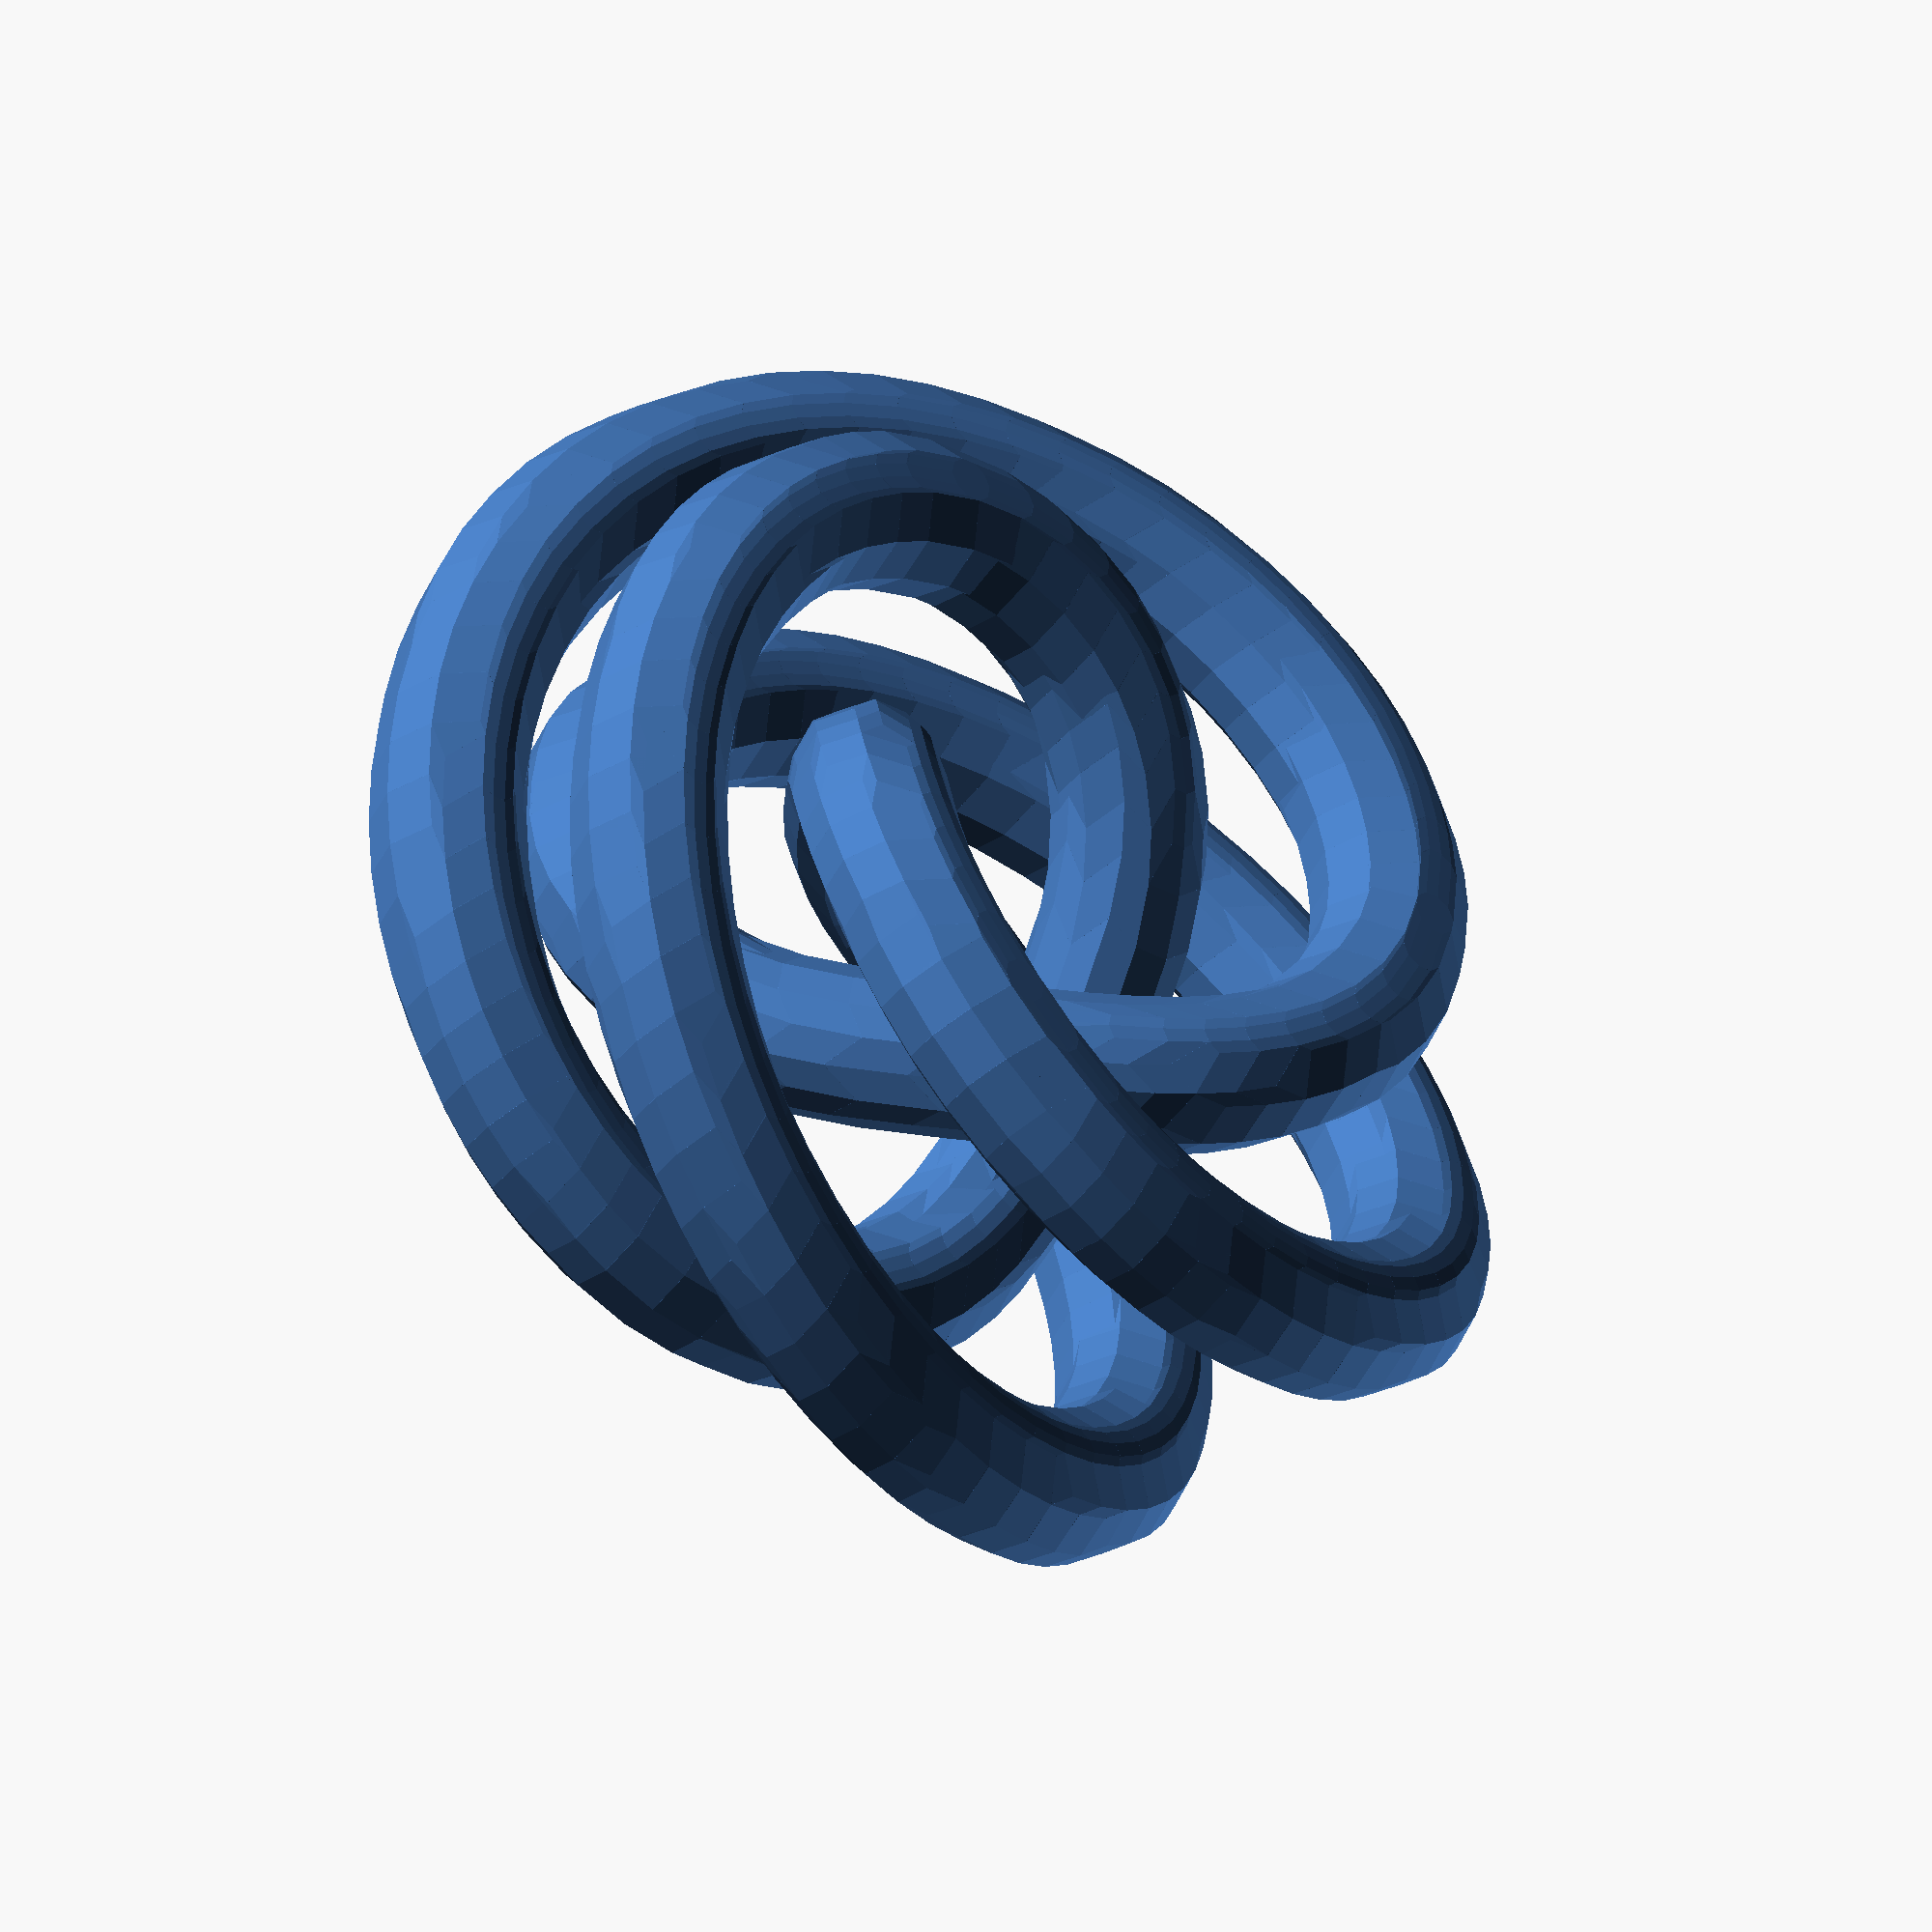
<openscad>
 //% Knot Torus(3,4)
 //% created by knotadjust.torus
 //% shortened with knotshorten.f
// make with infill 80%, support angle 10 deg
r1 = 3;  d1 = 10;
// Path length     39.46*d1
// tube diameter 2*r1, closest approach d1-2*r1
 hull(){
translate(v=[ 1.418*d1, 0.034*d1,-0.870*d1])sphere(r=r1);
translate(v=[ 1.313*d1, 0.233*d1,-0.864*d1])sphere(r=r1);}
 hull(){
translate(v=[ 1.313*d1, 0.233*d1,-0.864*d1])sphere(r=r1);
translate(v=[ 1.184*d1, 0.402*d1,-0.846*d1])sphere(r=r1);}
 hull(){
translate(v=[ 1.184*d1, 0.402*d1,-0.846*d1])sphere(r=r1);
translate(v=[ 1.038*d1, 0.539*d1,-0.818*d1])sphere(r=r1);}
 hull(){
translate(v=[ 1.038*d1, 0.539*d1,-0.818*d1])sphere(r=r1);
translate(v=[ 0.882*d1, 0.643*d1,-0.779*d1])sphere(r=r1);}
 hull(){
translate(v=[ 0.882*d1, 0.643*d1,-0.779*d1])sphere(r=r1);
translate(v=[ 0.723*d1, 0.717*d1,-0.730*d1])sphere(r=r1);}
 hull(){
translate(v=[ 0.723*d1, 0.717*d1,-0.730*d1])sphere(r=r1);
translate(v=[ 0.566*d1, 0.762*d1,-0.672*d1])sphere(r=r1);}
 hull(){
translate(v=[ 0.566*d1, 0.762*d1,-0.672*d1])sphere(r=r1);
translate(v=[ 0.416*d1, 0.784*d1,-0.605*d1])sphere(r=r1);}
 hull(){
translate(v=[ 0.416*d1, 0.784*d1,-0.605*d1])sphere(r=r1);
translate(v=[ 0.231*d1, 0.782*d1,-0.504*d1])sphere(r=r1);}
 hull(){
translate(v=[ 0.231*d1, 0.782*d1,-0.504*d1])sphere(r=r1);
translate(v=[ 0.066*d1, 0.754*d1,-0.391*d1])sphere(r=r1);}
 hull(){
translate(v=[ 0.066*d1, 0.754*d1,-0.391*d1])sphere(r=r1);
translate(v=[-0.114*d1, 0.697*d1,-0.238*d1])sphere(r=r1);}
 hull(){
translate(v=[-0.114*d1, 0.697*d1,-0.238*d1])sphere(r=r1);
translate(v=[-0.330*d1, 0.592*d1,-0.011*d1])sphere(r=r1);}
 hull(){
translate(v=[-0.330*d1, 0.592*d1,-0.011*d1])sphere(r=r1);
translate(v=[-0.530*d1, 0.461*d1, 0.217*d1])sphere(r=r1);}
 hull(){
translate(v=[-0.530*d1, 0.461*d1, 0.217*d1])sphere(r=r1);
translate(v=[-0.670*d1, 0.339*d1, 0.372*d1])sphere(r=r1);}
 hull(){
translate(v=[-0.670*d1, 0.339*d1, 0.372*d1])sphere(r=r1);
translate(v=[-0.778*d1, 0.215*d1, 0.486*d1])sphere(r=r1);}
 hull(){
translate(v=[-0.778*d1, 0.215*d1, 0.486*d1])sphere(r=r1);
translate(v=[-0.874*d1, 0.061*d1, 0.589*d1])sphere(r=r1);}
 hull(){
translate(v=[-0.874*d1, 0.061*d1, 0.589*d1])sphere(r=r1);
translate(v=[-0.934*d1,-0.075*d1, 0.658*d1])sphere(r=r1);}
 hull(){
translate(v=[-0.934*d1,-0.075*d1, 0.658*d1])sphere(r=r1);
translate(v=[-0.977*d1,-0.230*d1, 0.718*d1])sphere(r=r1);}
 hull(){
translate(v=[-0.977*d1,-0.230*d1, 0.718*d1])sphere(r=r1);
translate(v=[-0.998*d1,-0.401*d1, 0.769*d1])sphere(r=r1);}
 hull(){
translate(v=[-0.998*d1,-0.401*d1, 0.769*d1])sphere(r=r1);
translate(v=[-0.992*d1,-0.586*d1, 0.810*d1])sphere(r=r1);}
 hull(){
translate(v=[-0.992*d1,-0.586*d1, 0.810*d1])sphere(r=r1);
translate(v=[-0.954*d1,-0.780*d1, 0.841*d1])sphere(r=r1);}
 hull(){
translate(v=[-0.954*d1,-0.780*d1, 0.841*d1])sphere(r=r1);
translate(v=[-0.880*d1,-0.976*d1, 0.861*d1])sphere(r=r1);}
 hull(){
translate(v=[-0.880*d1,-0.976*d1, 0.861*d1])sphere(r=r1);
translate(v=[-0.768*d1,-1.168*d1, 0.869*d1])sphere(r=r1);}
 hull(){
translate(v=[-0.768*d1,-1.168*d1, 0.869*d1])sphere(r=r1);
translate(v=[-0.617*d1,-1.347*d1, 0.867*d1])sphere(r=r1);}
 hull(){
translate(v=[-0.617*d1,-1.347*d1, 0.867*d1])sphere(r=r1);
translate(v=[-0.428*d1,-1.505*d1, 0.854*d1])sphere(r=r1);}
 hull(){
translate(v=[-0.428*d1,-1.505*d1, 0.854*d1])sphere(r=r1);
translate(v=[-0.282*d1,-1.595*d1, 0.838*d1])sphere(r=r1);}
 hull(){
translate(v=[-0.282*d1,-1.595*d1, 0.838*d1])sphere(r=r1);
translate(v=[-0.123*d1,-1.669*d1, 0.819*d1])sphere(r=r1);}
 hull(){
translate(v=[-0.123*d1,-1.669*d1, 0.819*d1])sphere(r=r1);
translate(v=[ 0.048*d1,-1.725*d1, 0.794*d1])sphere(r=r1);}
 hull(){
translate(v=[ 0.048*d1,-1.725*d1, 0.794*d1])sphere(r=r1);
translate(v=[ 0.230*d1,-1.761*d1, 0.765*d1])sphere(r=r1);}
 hull(){
translate(v=[ 0.230*d1,-1.761*d1, 0.765*d1])sphere(r=r1);
translate(v=[ 0.418*d1,-1.776*d1, 0.731*d1])sphere(r=r1);}
 hull(){
translate(v=[ 0.418*d1,-1.776*d1, 0.731*d1])sphere(r=r1);
translate(v=[ 0.611*d1,-1.768*d1, 0.694*d1])sphere(r=r1);}
 hull(){
translate(v=[ 0.611*d1,-1.768*d1, 0.694*d1])sphere(r=r1);
translate(v=[ 0.806*d1,-1.736*d1, 0.652*d1])sphere(r=r1);}
 hull(){
translate(v=[ 0.806*d1,-1.736*d1, 0.652*d1])sphere(r=r1);
translate(v=[ 0.999*d1,-1.681*d1, 0.606*d1])sphere(r=r1);}
 hull(){
translate(v=[ 0.999*d1,-1.681*d1, 0.606*d1])sphere(r=r1);
translate(v=[ 1.187*d1,-1.601*d1, 0.558*d1])sphere(r=r1);}
 hull(){
translate(v=[ 1.187*d1,-1.601*d1, 0.558*d1])sphere(r=r1);
translate(v=[ 1.366*d1,-1.499*d1, 0.506*d1])sphere(r=r1);}
 hull(){
translate(v=[ 1.366*d1,-1.499*d1, 0.506*d1])sphere(r=r1);
translate(v=[ 1.534*d1,-1.373*d1, 0.451*d1])sphere(r=r1);}
 hull(){
translate(v=[ 1.534*d1,-1.373*d1, 0.451*d1])sphere(r=r1);
translate(v=[ 1.688*d1,-1.227*d1, 0.393*d1])sphere(r=r1);}
 hull(){
translate(v=[ 1.688*d1,-1.227*d1, 0.393*d1])sphere(r=r1);
translate(v=[ 1.824*d1,-1.062*d1, 0.333*d1])sphere(r=r1);}
 hull(){
translate(v=[ 1.824*d1,-1.062*d1, 0.333*d1])sphere(r=r1);
translate(v=[ 1.940*d1,-0.880*d1, 0.272*d1])sphere(r=r1);}
 hull(){
translate(v=[ 1.940*d1,-0.880*d1, 0.272*d1])sphere(r=r1);
translate(v=[ 2.034*d1,-0.684*d1, 0.208*d1])sphere(r=r1);}
 hull(){
translate(v=[ 2.034*d1,-0.684*d1, 0.208*d1])sphere(r=r1);
translate(v=[ 2.104*d1,-0.477*d1, 0.144*d1])sphere(r=r1);}
 hull(){
translate(v=[ 2.104*d1,-0.477*d1, 0.144*d1])sphere(r=r1);
translate(v=[ 2.149*d1,-0.262*d1, 0.079*d1])sphere(r=r1);}
 hull(){
translate(v=[ 2.149*d1,-0.262*d1, 0.079*d1])sphere(r=r1);
translate(v=[ 2.167*d1,-0.044*d1, 0.013*d1])sphere(r=r1);}
 hull(){
translate(v=[ 2.167*d1,-0.044*d1, 0.013*d1])sphere(r=r1);
translate(v=[ 2.159*d1, 0.176*d1,-0.053*d1])sphere(r=r1);}
 hull(){
translate(v=[ 2.159*d1, 0.176*d1,-0.053*d1])sphere(r=r1);
translate(v=[ 2.125*d1, 0.393*d1,-0.118*d1])sphere(r=r1);}
 hull(){
translate(v=[ 2.125*d1, 0.393*d1,-0.118*d1])sphere(r=r1);
translate(v=[ 2.065*d1, 0.603*d1,-0.183*d1])sphere(r=r1);}
 hull(){
translate(v=[ 2.065*d1, 0.603*d1,-0.183*d1])sphere(r=r1);
translate(v=[ 1.980*d1, 0.803*d1,-0.247*d1])sphere(r=r1);}
 hull(){
translate(v=[ 1.980*d1, 0.803*d1,-0.247*d1])sphere(r=r1);
translate(v=[ 1.872*d1, 0.991*d1,-0.309*d1])sphere(r=r1);}
 hull(){
translate(v=[ 1.872*d1, 0.991*d1,-0.309*d1])sphere(r=r1);
translate(v=[ 1.744*d1, 1.164*d1,-0.370*d1])sphere(r=r1);}
 hull(){
translate(v=[ 1.744*d1, 1.164*d1,-0.370*d1])sphere(r=r1);
translate(v=[ 1.597*d1, 1.318*d1,-0.428*d1])sphere(r=r1);}
 hull(){
translate(v=[ 1.597*d1, 1.318*d1,-0.428*d1])sphere(r=r1);
translate(v=[ 1.434*d1, 1.451*d1,-0.484*d1])sphere(r=r1);}
 hull(){
translate(v=[ 1.434*d1, 1.451*d1,-0.484*d1])sphere(r=r1);
translate(v=[ 1.259*d1, 1.563*d1,-0.537*d1])sphere(r=r1);}
 hull(){
translate(v=[ 1.259*d1, 1.563*d1,-0.537*d1])sphere(r=r1);
translate(v=[ 1.074*d1, 1.652*d1,-0.587*d1])sphere(r=r1);}
 hull(){
translate(v=[ 1.074*d1, 1.652*d1,-0.587*d1])sphere(r=r1);
translate(v=[ 0.883*d1, 1.717*d1,-0.634*d1])sphere(r=r1);}
 hull(){
translate(v=[ 0.883*d1, 1.717*d1,-0.634*d1])sphere(r=r1);
translate(v=[ 0.688*d1, 1.758*d1,-0.677*d1])sphere(r=r1);}
 hull(){
translate(v=[ 0.688*d1, 1.758*d1,-0.677*d1])sphere(r=r1);
translate(v=[ 0.494*d1, 1.775*d1,-0.717*d1])sphere(r=r1);}
 hull(){
translate(v=[ 0.494*d1, 1.775*d1,-0.717*d1])sphere(r=r1);
translate(v=[ 0.304*d1, 1.770*d1,-0.752*d1])sphere(r=r1);}
 hull(){
translate(v=[ 0.304*d1, 1.770*d1,-0.752*d1])sphere(r=r1);
translate(v=[ 0.119*d1, 1.742*d1,-0.783*d1])sphere(r=r1);}
 hull(){
translate(v=[ 0.119*d1, 1.742*d1,-0.783*d1])sphere(r=r1);
translate(v=[-0.056*d1, 1.693*d1,-0.809*d1])sphere(r=r1);}
 hull(){
translate(v=[-0.056*d1, 1.693*d1,-0.809*d1])sphere(r=r1);
translate(v=[-0.221*d1, 1.626*d1,-0.831*d1])sphere(r=r1);}
 hull(){
translate(v=[-0.221*d1, 1.626*d1,-0.831*d1])sphere(r=r1);
translate(v=[-0.372*d1, 1.543*d1,-0.848*d1])sphere(r=r1);}
 hull(){
translate(v=[-0.372*d1, 1.543*d1,-0.848*d1])sphere(r=r1);
translate(v=[-0.508*d1, 1.445*d1,-0.860*d1])sphere(r=r1);}
 hull(){
translate(v=[-0.508*d1, 1.445*d1,-0.860*d1])sphere(r=r1);
translate(v=[-0.682*d1, 1.277*d1,-0.869*d1])sphere(r=r1);}
 hull(){
translate(v=[-0.682*d1, 1.277*d1,-0.869*d1])sphere(r=r1);
translate(v=[-0.818*d1, 1.092*d1,-0.867*d1])sphere(r=r1);}
 hull(){
translate(v=[-0.818*d1, 1.092*d1,-0.867*d1])sphere(r=r1);
translate(v=[-0.914*d1, 0.897*d1,-0.854*d1])sphere(r=r1);}
 hull(){
translate(v=[-0.914*d1, 0.897*d1,-0.854*d1])sphere(r=r1);
translate(v=[-0.973*d1, 0.701*d1,-0.830*d1])sphere(r=r1);}
 hull(){
translate(v=[-0.973*d1, 0.701*d1,-0.830*d1])sphere(r=r1);
translate(v=[-0.998*d1, 0.510*d1,-0.795*d1])sphere(r=r1);}
 hull(){
translate(v=[-0.998*d1, 0.510*d1,-0.795*d1])sphere(r=r1);
translate(v=[-0.993*d1, 0.330*d1,-0.750*d1])sphere(r=r1);}
 hull(){
translate(v=[-0.993*d1, 0.330*d1,-0.750*d1])sphere(r=r1);
translate(v=[-0.962*d1, 0.166*d1,-0.695*d1])sphere(r=r1);}
 hull(){
translate(v=[-0.962*d1, 0.166*d1,-0.695*d1])sphere(r=r1);
translate(v=[-0.912*d1, 0.018*d1,-0.631*d1])sphere(r=r1);}
 hull(){
translate(v=[-0.912*d1, 0.018*d1,-0.631*d1])sphere(r=r1);
translate(v=[-0.823*d1,-0.150*d1,-0.534*d1])sphere(r=r1);}
 hull(){
translate(v=[-0.823*d1,-0.150*d1,-0.534*d1])sphere(r=r1);
translate(v=[-0.719*d1,-0.286*d1,-0.424*d1])sphere(r=r1);}
 hull(){
translate(v=[-0.719*d1,-0.286*d1,-0.424*d1])sphere(r=r1);
translate(v=[-0.581*d1,-0.421*d1,-0.274*d1])sphere(r=r1);}
 hull(){
translate(v=[-0.581*d1,-0.421*d1,-0.274*d1])sphere(r=r1);
translate(v=[-0.411*d1,-0.544*d1,-0.081*d1])sphere(r=r1);}
 hull(){
translate(v=[-0.411*d1,-0.544*d1,-0.081*d1])sphere(r=r1);
translate(v=[-0.204*d1,-0.658*d1, 0.148*d1])sphere(r=r1);}
 hull(){
translate(v=[-0.204*d1,-0.658*d1, 0.148*d1])sphere(r=r1);
translate(v=[-0.038*d1,-0.724*d1, 0.307*d1])sphere(r=r1);}
 hull(){
translate(v=[-0.038*d1,-0.724*d1, 0.307*d1])sphere(r=r1);
translate(v=[ 0.154*d1,-0.772*d1, 0.454*d1])sphere(r=r1);}
 hull(){
translate(v=[ 0.154*d1,-0.772*d1, 0.454*d1])sphere(r=r1);
translate(v=[ 0.330*d1,-0.787*d1, 0.561*d1])sphere(r=r1);}
 hull(){
translate(v=[ 0.330*d1,-0.787*d1, 0.561*d1])sphere(r=r1);
translate(v=[ 0.475*d1,-0.778*d1, 0.633*d1])sphere(r=r1);}
 hull(){
translate(v=[ 0.475*d1,-0.778*d1, 0.633*d1])sphere(r=r1);
translate(v=[ 0.629*d1,-0.747*d1, 0.696*d1])sphere(r=r1);}
 hull(){
translate(v=[ 0.629*d1,-0.747*d1, 0.696*d1])sphere(r=r1);
translate(v=[ 0.787*d1,-0.691*d1, 0.751*d1])sphere(r=r1);}
 hull(){
translate(v=[ 0.787*d1,-0.691*d1, 0.751*d1])sphere(r=r1);
translate(v=[ 0.946*d1,-0.605*d1, 0.796*d1])sphere(r=r1);}
 hull(){
translate(v=[ 0.946*d1,-0.605*d1, 0.796*d1])sphere(r=r1);
translate(v=[ 1.099*d1,-0.488*d1, 0.830*d1])sphere(r=r1);}
 hull(){
translate(v=[ 1.099*d1,-0.488*d1, 0.830*d1])sphere(r=r1);
translate(v=[ 1.239*d1,-0.338*d1, 0.854*d1])sphere(r=r1);}
 hull(){
translate(v=[ 1.239*d1,-0.338*d1, 0.854*d1])sphere(r=r1);
translate(v=[ 1.359*d1,-0.156*d1, 0.867*d1])sphere(r=r1);}
 hull(){
translate(v=[ 1.359*d1,-0.156*d1, 0.867*d1])sphere(r=r1);
translate(v=[ 1.451*d1, 0.054*d1, 0.869*d1])sphere(r=r1);}
 hull(){
translate(v=[ 1.451*d1, 0.054*d1, 0.869*d1])sphere(r=r1);
translate(v=[ 1.509*d1, 0.289*d1, 0.860*d1])sphere(r=r1);}
 hull(){
translate(v=[ 1.509*d1, 0.289*d1, 0.860*d1])sphere(r=r1);
translate(v=[ 1.524*d1, 0.456*d1, 0.848*d1])sphere(r=r1);}
 hull(){
translate(v=[ 1.524*d1, 0.456*d1, 0.848*d1])sphere(r=r1);
translate(v=[ 1.521*d1, 0.628*d1, 0.830*d1])sphere(r=r1);}
 hull(){
translate(v=[ 1.521*d1, 0.628*d1, 0.830*d1])sphere(r=r1);
translate(v=[ 1.496*d1, 0.804*d1, 0.808*d1])sphere(r=r1);}
 hull(){
translate(v=[ 1.496*d1, 0.804*d1, 0.808*d1])sphere(r=r1);
translate(v=[ 1.449*d1, 0.980*d1, 0.782*d1])sphere(r=r1);}
 hull(){
translate(v=[ 1.449*d1, 0.980*d1, 0.782*d1])sphere(r=r1);
translate(v=[ 1.380*d1, 1.153*d1, 0.751*d1])sphere(r=r1);}
 hull(){
translate(v=[ 1.380*d1, 1.153*d1, 0.751*d1])sphere(r=r1);
translate(v=[ 1.289*d1, 1.321*d1, 0.715*d1])sphere(r=r1);}
 hull(){
translate(v=[ 1.289*d1, 1.321*d1, 0.715*d1])sphere(r=r1);
translate(v=[ 1.176*d1, 1.480*d1, 0.676*d1])sphere(r=r1);}
 hull(){
translate(v=[ 1.176*d1, 1.480*d1, 0.676*d1])sphere(r=r1);
translate(v=[ 1.043*d1, 1.627*d1, 0.633*d1])sphere(r=r1);}
 hull(){
translate(v=[ 1.043*d1, 1.627*d1, 0.633*d1])sphere(r=r1);
translate(v=[ 0.890*d1, 1.759*d1, 0.586*d1])sphere(r=r1);}
 hull(){
translate(v=[ 0.890*d1, 1.759*d1, 0.586*d1])sphere(r=r1);
translate(v=[ 0.720*d1, 1.874*d1, 0.536*d1])sphere(r=r1);}
 hull(){
translate(v=[ 0.720*d1, 1.874*d1, 0.536*d1])sphere(r=r1);
translate(v=[ 0.535*d1, 1.969*d1, 0.482*d1])sphere(r=r1);}
 hull(){
translate(v=[ 0.535*d1, 1.969*d1, 0.482*d1])sphere(r=r1);
translate(v=[ 0.337*d1, 2.042*d1, 0.426*d1])sphere(r=r1);}
 hull(){
translate(v=[ 0.337*d1, 2.042*d1, 0.426*d1])sphere(r=r1);
translate(v=[ 0.130*d1, 2.091*d1, 0.368*d1])sphere(r=r1);}
 hull(){
translate(v=[ 0.130*d1, 2.091*d1, 0.368*d1])sphere(r=r1);
translate(v=[-0.084*d1, 2.116*d1, 0.307*d1])sphere(r=r1);}
 hull(){
translate(v=[-0.084*d1, 2.116*d1, 0.307*d1])sphere(r=r1);
translate(v=[-0.301*d1, 2.114*d1, 0.245*d1])sphere(r=r1);}
 hull(){
translate(v=[-0.301*d1, 2.114*d1, 0.245*d1])sphere(r=r1);
translate(v=[-0.517*d1, 2.086*d1, 0.181*d1])sphere(r=r1);}
 hull(){
translate(v=[-0.517*d1, 2.086*d1, 0.181*d1])sphere(r=r1);
translate(v=[-0.729*d1, 2.032*d1, 0.116*d1])sphere(r=r1);}
 hull(){
translate(v=[-0.729*d1, 2.032*d1, 0.116*d1])sphere(r=r1);
translate(v=[-0.934*d1, 1.952*d1, 0.050*d1])sphere(r=r1);}
 hull(){
translate(v=[-0.934*d1, 1.952*d1, 0.050*d1])sphere(r=r1);
translate(v=[-1.128*d1, 1.849*d1,-0.015*d1])sphere(r=r1);}
 hull(){
translate(v=[-1.128*d1, 1.849*d1,-0.015*d1])sphere(r=r1);
translate(v=[-1.308*d1, 1.723*d1,-0.081*d1])sphere(r=r1);}
 hull(){
translate(v=[-1.308*d1, 1.723*d1,-0.081*d1])sphere(r=r1);
translate(v=[-1.471*d1, 1.576*d1,-0.146*d1])sphere(r=r1);}
 hull(){
translate(v=[-1.471*d1, 1.576*d1,-0.146*d1])sphere(r=r1);
translate(v=[-1.614*d1, 1.411*d1,-0.211*d1])sphere(r=r1);}
 hull(){
translate(v=[-1.614*d1, 1.411*d1,-0.211*d1])sphere(r=r1);
translate(v=[-1.737*d1, 1.232*d1,-0.274*d1])sphere(r=r1);}
 hull(){
translate(v=[-1.737*d1, 1.232*d1,-0.274*d1])sphere(r=r1);
translate(v=[-1.835*d1, 1.040*d1,-0.335*d1])sphere(r=r1);}
 hull(){
translate(v=[-1.835*d1, 1.040*d1,-0.335*d1])sphere(r=r1);
translate(v=[-1.910*d1, 0.839*d1,-0.395*d1])sphere(r=r1);}
 hull(){
translate(v=[-1.910*d1, 0.839*d1,-0.395*d1])sphere(r=r1);
translate(v=[-1.959*d1, 0.633*d1,-0.453*d1])sphere(r=r1);}
 hull(){
translate(v=[-1.959*d1, 0.633*d1,-0.453*d1])sphere(r=r1);
translate(v=[-1.983*d1, 0.425*d1,-0.507*d1])sphere(r=r1);}
 hull(){
translate(v=[-1.983*d1, 0.425*d1,-0.507*d1])sphere(r=r1);
translate(v=[-1.982*d1, 0.218*d1,-0.559*d1])sphere(r=r1);}
 hull(){
translate(v=[-1.982*d1, 0.218*d1,-0.559*d1])sphere(r=r1);
translate(v=[-1.956*d1, 0.016*d1,-0.608*d1])sphere(r=r1);}
 hull(){
translate(v=[-1.956*d1, 0.016*d1,-0.608*d1])sphere(r=r1);
translate(v=[-1.907*d1,-0.178*d1,-0.653*d1])sphere(r=r1);}
 hull(){
translate(v=[-1.907*d1,-0.178*d1,-0.653*d1])sphere(r=r1);
translate(v=[-1.836*d1,-0.361*d1,-0.695*d1])sphere(r=r1);}
 hull(){
translate(v=[-1.836*d1,-0.361*d1,-0.695*d1])sphere(r=r1);
translate(v=[-1.746*d1,-0.532*d1,-0.732*d1])sphere(r=r1);}
 hull(){
translate(v=[-1.746*d1,-0.532*d1,-0.732*d1])sphere(r=r1);
translate(v=[-1.638*d1,-0.687*d1,-0.766*d1])sphere(r=r1);}
 hull(){
translate(v=[-1.638*d1,-0.687*d1,-0.766*d1])sphere(r=r1);
translate(v=[-1.516*d1,-0.825*d1,-0.795*d1])sphere(r=r1);}
 hull(){
translate(v=[-1.516*d1,-0.825*d1,-0.795*d1])sphere(r=r1);
translate(v=[-1.381*d1,-0.945*d1,-0.819*d1])sphere(r=r1);}
 hull(){
translate(v=[-1.381*d1,-0.945*d1,-0.819*d1])sphere(r=r1);
translate(v=[-1.237*d1,-1.045*d1,-0.839*d1])sphere(r=r1);}
 hull(){
translate(v=[-1.237*d1,-1.045*d1,-0.839*d1])sphere(r=r1);
translate(v=[-1.087*d1,-1.125*d1,-0.854*d1])sphere(r=r1);}
 hull(){
translate(v=[-1.087*d1,-1.125*d1,-0.854*d1])sphere(r=r1);
translate(v=[-0.855*d1,-1.208*d1,-0.867*d1])sphere(r=r1);}
 hull(){
translate(v=[-0.855*d1,-1.208*d1,-0.867*d1])sphere(r=r1);
translate(v=[-0.624*d1,-1.248*d1,-0.869*d1])sphere(r=r1);}
 hull(){
translate(v=[-0.624*d1,-1.248*d1,-0.869*d1])sphere(r=r1);
translate(v=[-0.402*d1,-1.248*d1,-0.860*d1])sphere(r=r1);}
 hull(){
translate(v=[-0.402*d1,-1.248*d1,-0.860*d1])sphere(r=r1);
translate(v=[-0.195*d1,-1.213*d1,-0.840*d1])sphere(r=r1);}
 hull(){
translate(v=[-0.195*d1,-1.213*d1,-0.840*d1])sphere(r=r1);
translate(v=[-0.009*d1,-1.148*d1,-0.809*d1])sphere(r=r1);}
 hull(){
translate(v=[-0.009*d1,-1.148*d1,-0.809*d1])sphere(r=r1);
translate(v=[ 0.154*d1,-1.061*d1,-0.768*d1])sphere(r=r1);}
 hull(){
translate(v=[ 0.154*d1,-1.061*d1,-0.768*d1])sphere(r=r1);
translate(v=[ 0.292*d1,-0.956*d1,-0.717*d1])sphere(r=r1);}
 hull(){
translate(v=[ 0.292*d1,-0.956*d1,-0.717*d1])sphere(r=r1);
translate(v=[ 0.404*d1,-0.842*d1,-0.656*d1])sphere(r=r1);}
 hull(){
translate(v=[ 0.404*d1,-0.842*d1,-0.656*d1])sphere(r=r1);
translate(v=[ 0.492*d1,-0.722*d1,-0.587*d1])sphere(r=r1);}
 hull(){
translate(v=[ 0.492*d1,-0.722*d1,-0.587*d1])sphere(r=r1);
translate(v=[ 0.576*d1,-0.561*d1,-0.484*d1])sphere(r=r1);}
 hull(){
translate(v=[ 0.576*d1,-0.561*d1,-0.484*d1])sphere(r=r1);
translate(v=[ 0.630*d1,-0.406*d1,-0.370*d1])sphere(r=r1);}
 hull(){
translate(v=[ 0.630*d1,-0.406*d1,-0.370*d1])sphere(r=r1);
translate(v=[ 0.666*d1,-0.224*d1,-0.215*d1])sphere(r=r1);}
 hull(){
translate(v=[ 0.666*d1,-0.224*d1,-0.215*d1])sphere(r=r1);
translate(v=[ 0.680*d1, 0.013*d1, 0.013*d1])sphere(r=r1);}
 hull(){
translate(v=[ 0.680*d1, 0.013*d1, 0.013*d1])sphere(r=r1);
translate(v=[ 0.662*d1, 0.252*d1, 0.240*d1])sphere(r=r1);}
 hull(){
translate(v=[ 0.662*d1, 0.252*d1, 0.240*d1])sphere(r=r1);
translate(v=[ 0.622*d1, 0.436*d1, 0.393*d1])sphere(r=r1);}
 hull(){
translate(v=[ 0.622*d1, 0.436*d1, 0.393*d1])sphere(r=r1);
translate(v=[ 0.562*d1, 0.593*d1, 0.506*d1])sphere(r=r1);}
 hull(){
translate(v=[ 0.562*d1, 0.593*d1, 0.506*d1])sphere(r=r1);
translate(v=[ 0.471*d1, 0.754*d1, 0.606*d1])sphere(r=r1);}
 hull(){
translate(v=[ 0.471*d1, 0.754*d1, 0.606*d1])sphere(r=r1);
translate(v=[ 0.377*d1, 0.873*d1, 0.673*d1])sphere(r=r1);}
 hull(){
translate(v=[ 0.377*d1, 0.873*d1, 0.673*d1])sphere(r=r1);
translate(v=[ 0.258*d1, 0.985*d1, 0.731*d1])sphere(r=r1);}
 hull(){
translate(v=[ 0.258*d1, 0.985*d1, 0.731*d1])sphere(r=r1);
translate(v=[ 0.114*d1, 1.086*d1, 0.780*d1])sphere(r=r1);}
 hull(){
translate(v=[ 0.114*d1, 1.086*d1, 0.780*d1])sphere(r=r1);
translate(v=[-0.056*d1, 1.168*d1, 0.819*d1])sphere(r=r1);}
 hull(){
translate(v=[-0.056*d1, 1.168*d1, 0.819*d1])sphere(r=r1);
translate(v=[-0.248*d1, 1.225*d1, 0.847*d1])sphere(r=r1);}
 hull(){
translate(v=[-0.248*d1, 1.225*d1, 0.847*d1])sphere(r=r1);
translate(v=[-0.460*d1, 1.252*d1, 0.864*d1])sphere(r=r1);}
 hull(){
translate(v=[-0.460*d1, 1.252*d1, 0.864*d1])sphere(r=r1);
translate(v=[-0.685*d1, 1.242*d1, 0.870*d1])sphere(r=r1);}
 hull(){
translate(v=[-0.685*d1, 1.242*d1, 0.870*d1])sphere(r=r1);
translate(v=[-0.917*d1, 1.191*d1, 0.865*d1])sphere(r=r1);}
 hull(){
translate(v=[-0.917*d1, 1.191*d1, 0.865*d1])sphere(r=r1);
translate(v=[-1.071*d1, 1.132*d1, 0.855*d1])sphere(r=r1);}
 hull(){
translate(v=[-1.071*d1, 1.132*d1, 0.855*d1])sphere(r=r1);
translate(v=[-1.222*d1, 1.054*d1, 0.841*d1])sphere(r=r1);}
 hull(){
translate(v=[-1.222*d1, 1.054*d1, 0.841*d1])sphere(r=r1);
translate(v=[-1.367*d1, 0.956*d1, 0.822*d1])sphere(r=r1);}
 hull(){
translate(v=[-1.367*d1, 0.956*d1, 0.822*d1])sphere(r=r1);
translate(v=[-1.502*d1, 0.838*d1, 0.798*d1])sphere(r=r1);}
 hull(){
translate(v=[-1.502*d1, 0.838*d1, 0.798*d1])sphere(r=r1);
translate(v=[-1.626*d1, 0.702*d1, 0.769*d1])sphere(r=r1);}
 hull(){
translate(v=[-1.626*d1, 0.702*d1, 0.769*d1])sphere(r=r1);
translate(v=[-1.735*d1, 0.549*d1, 0.736*d1])sphere(r=r1);}
 hull(){
translate(v=[-1.735*d1, 0.549*d1, 0.736*d1])sphere(r=r1);
translate(v=[-1.828*d1, 0.380*d1, 0.699*d1])sphere(r=r1);}
 hull(){
translate(v=[-1.828*d1, 0.380*d1, 0.699*d1])sphere(r=r1);
translate(v=[-1.900*d1, 0.197*d1, 0.658*d1])sphere(r=r1);}
 hull(){
translate(v=[-1.900*d1, 0.197*d1, 0.658*d1])sphere(r=r1);
translate(v=[-1.952*d1, 0.004*d1, 0.613*d1])sphere(r=r1);}
 hull(){
translate(v=[-1.952*d1, 0.004*d1, 0.613*d1])sphere(r=r1);
translate(v=[-1.980*d1,-0.197*d1, 0.565*d1])sphere(r=r1);}
 hull(){
translate(v=[-1.980*d1,-0.197*d1, 0.565*d1])sphere(r=r1);
translate(v=[-1.984*d1,-0.404*d1, 0.513*d1])sphere(r=r1);}
 hull(){
translate(v=[-1.984*d1,-0.404*d1, 0.513*d1])sphere(r=r1);
translate(v=[-1.963*d1,-0.612*d1, 0.458*d1])sphere(r=r1);}
 hull(){
translate(v=[-1.963*d1,-0.612*d1, 0.458*d1])sphere(r=r1);
translate(v=[-1.916*d1,-0.818*d1, 0.401*d1])sphere(r=r1);}
 hull(){
translate(v=[-1.916*d1,-0.818*d1, 0.401*d1])sphere(r=r1);
translate(v=[-1.844*d1,-1.019*d1, 0.342*d1])sphere(r=r1);}
 hull(){
translate(v=[-1.844*d1,-1.019*d1, 0.342*d1])sphere(r=r1);
translate(v=[-1.748*d1,-1.212*d1, 0.280*d1])sphere(r=r1);}
 hull(){
translate(v=[-1.748*d1,-1.212*d1, 0.280*d1])sphere(r=r1);
translate(v=[-1.628*d1,-1.394*d1, 0.217*d1])sphere(r=r1);}
 hull(){
translate(v=[-1.628*d1,-1.394*d1, 0.217*d1])sphere(r=r1);
translate(v=[-1.487*d1,-1.560*d1, 0.153*d1])sphere(r=r1);}
 hull(){
translate(v=[-1.487*d1,-1.560*d1, 0.153*d1])sphere(r=r1);
translate(v=[-1.325*d1,-1.708*d1, 0.088*d1])sphere(r=r1);}
 hull(){
translate(v=[-1.325*d1,-1.708*d1, 0.088*d1])sphere(r=r1);
translate(v=[-1.147*d1,-1.837*d1, 0.022*d1])sphere(r=r1);}
 hull(){
translate(v=[-1.147*d1,-1.837*d1, 0.022*d1])sphere(r=r1);
translate(v=[-0.955*d1,-1.943*d1,-0.044*d1])sphere(r=r1);}
 hull(){
translate(v=[-0.955*d1,-1.943*d1,-0.044*d1])sphere(r=r1);
translate(v=[-0.751*d1,-2.025*d1,-0.109*d1])sphere(r=r1);}
 hull(){
translate(v=[-0.751*d1,-2.025*d1,-0.109*d1])sphere(r=r1);
translate(v=[-0.539*d1,-2.081*d1,-0.174*d1])sphere(r=r1);}
 hull(){
translate(v=[-0.539*d1,-2.081*d1,-0.174*d1])sphere(r=r1);
translate(v=[-0.323*d1,-2.112*d1,-0.238*d1])sphere(r=r1);}
 hull(){
translate(v=[-0.323*d1,-2.112*d1,-0.238*d1])sphere(r=r1);
translate(v=[-0.106*d1,-2.117*d1,-0.301*d1])sphere(r=r1);}
 hull(){
translate(v=[-0.106*d1,-2.117*d1,-0.301*d1])sphere(r=r1);
translate(v=[ 0.108*d1,-2.095*d1,-0.361*d1])sphere(r=r1);}
 hull(){
translate(v=[ 0.108*d1,-2.095*d1,-0.361*d1])sphere(r=r1);
translate(v=[ 0.316*d1,-2.048*d1,-0.420*d1])sphere(r=r1);}
 hull(){
translate(v=[ 0.316*d1,-2.048*d1,-0.420*d1])sphere(r=r1);
translate(v=[ 0.515*d1,-1.978*d1,-0.477*d1])sphere(r=r1);}
 hull(){
translate(v=[ 0.515*d1,-1.978*d1,-0.477*d1])sphere(r=r1);
translate(v=[ 0.702*d1,-1.885*d1,-0.530*d1])sphere(r=r1);}
 hull(){
translate(v=[ 0.702*d1,-1.885*d1,-0.530*d1])sphere(r=r1);
translate(v=[ 0.873*d1,-1.772*d1,-0.581*d1])sphere(r=r1);}
 hull(){
translate(v=[ 0.873*d1,-1.772*d1,-0.581*d1])sphere(r=r1);
translate(v=[ 1.028*d1,-1.641*d1,-0.628*d1])sphere(r=r1);}
 hull(){
translate(v=[ 1.028*d1,-1.641*d1,-0.628*d1])sphere(r=r1);
translate(v=[ 1.164*d1,-1.496*d1,-0.672*d1])sphere(r=r1);}
 hull(){
translate(v=[ 1.164*d1,-1.496*d1,-0.672*d1])sphere(r=r1);
translate(v=[ 1.278*d1,-1.338*d1,-0.712*d1])sphere(r=r1);}
 hull(){
translate(v=[ 1.278*d1,-1.338*d1,-0.712*d1])sphere(r=r1);
translate(v=[ 1.372*d1,-1.171*d1,-0.747*d1])sphere(r=r1);}
 hull(){
translate(v=[ 1.372*d1,-1.171*d1,-0.747*d1])sphere(r=r1);
translate(v=[ 1.443*d1,-0.998*d1,-0.779*d1])sphere(r=r1);}
 hull(){
translate(v=[ 1.443*d1,-0.998*d1,-0.779*d1])sphere(r=r1);
translate(v=[ 1.492*d1,-0.822*d1,-0.806*d1])sphere(r=r1);}
 hull(){
translate(v=[ 1.492*d1,-0.822*d1,-0.806*d1])sphere(r=r1);
translate(v=[ 1.519*d1,-0.646*d1,-0.828*d1])sphere(r=r1);}
 hull(){
translate(v=[ 1.519*d1,-0.646*d1,-0.828*d1])sphere(r=r1);
translate(v=[ 1.525*d1,-0.473*d1,-0.846*d1])sphere(r=r1);}
 hull(){
translate(v=[ 1.525*d1,-0.473*d1,-0.846*d1])sphere(r=r1);
translate(v=[ 1.511*d1,-0.306*d1,-0.859*d1])sphere(r=r1);}
 hull(){
translate(v=[ 1.511*d1,-0.306*d1,-0.859*d1])sphere(r=r1);
translate(v=[ 1.456*d1,-0.069*d1,-0.869*d1])sphere(r=r1);}
 hull(){
translate(v=[ 1.456*d1,-0.069*d1,-0.869*d1])sphere(r=r1);
translate(v=[ 1.400*d1, 0.075*d1,-0.870*d1])sphere(r=r1);}
 hull(){
translate(v=[ 1.400*d1, 0.075*d1,-0.870*d1])sphere(r=r1);
translate(v=[ 1.418*d1, 0.034*d1,-0.870*d1])sphere(r=r1);}

</openscad>
<views>
elev=222.4 azim=171.7 roll=220.1 proj=o view=wireframe
</views>
